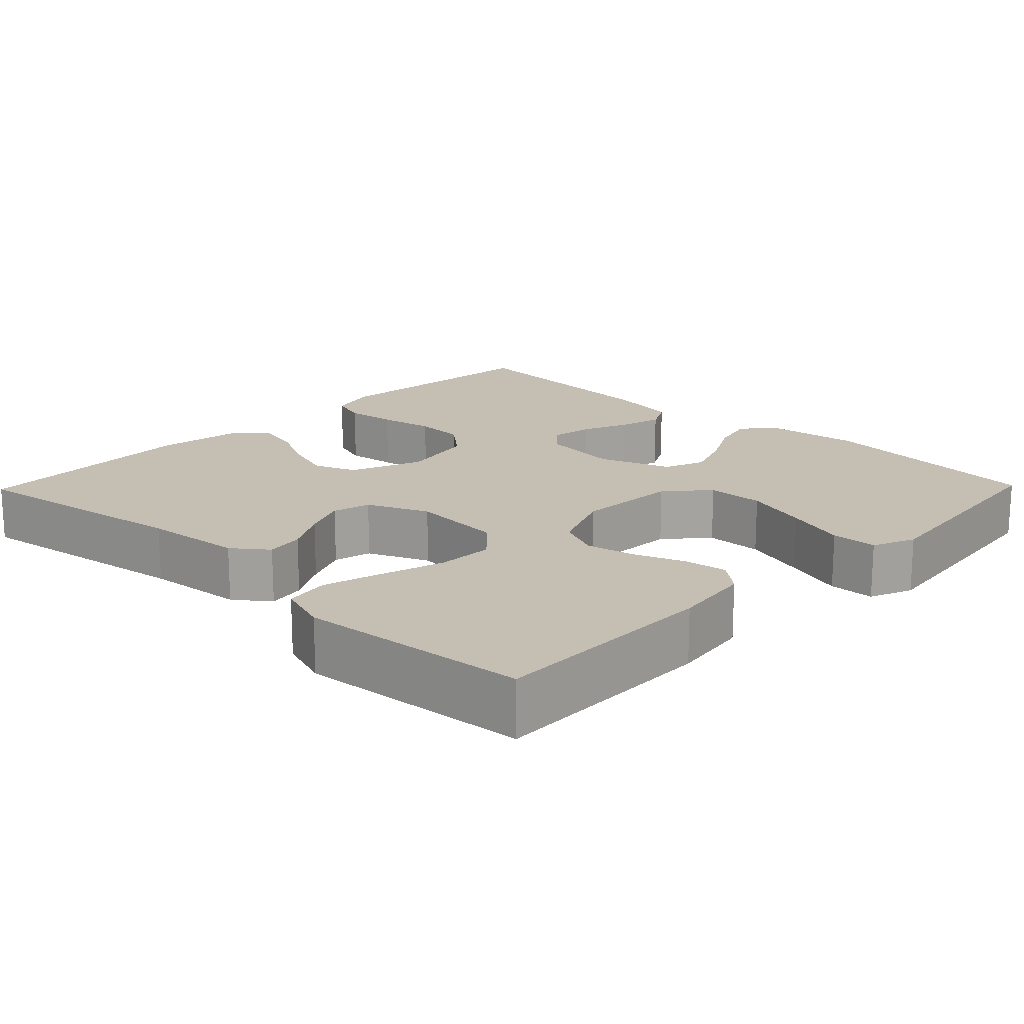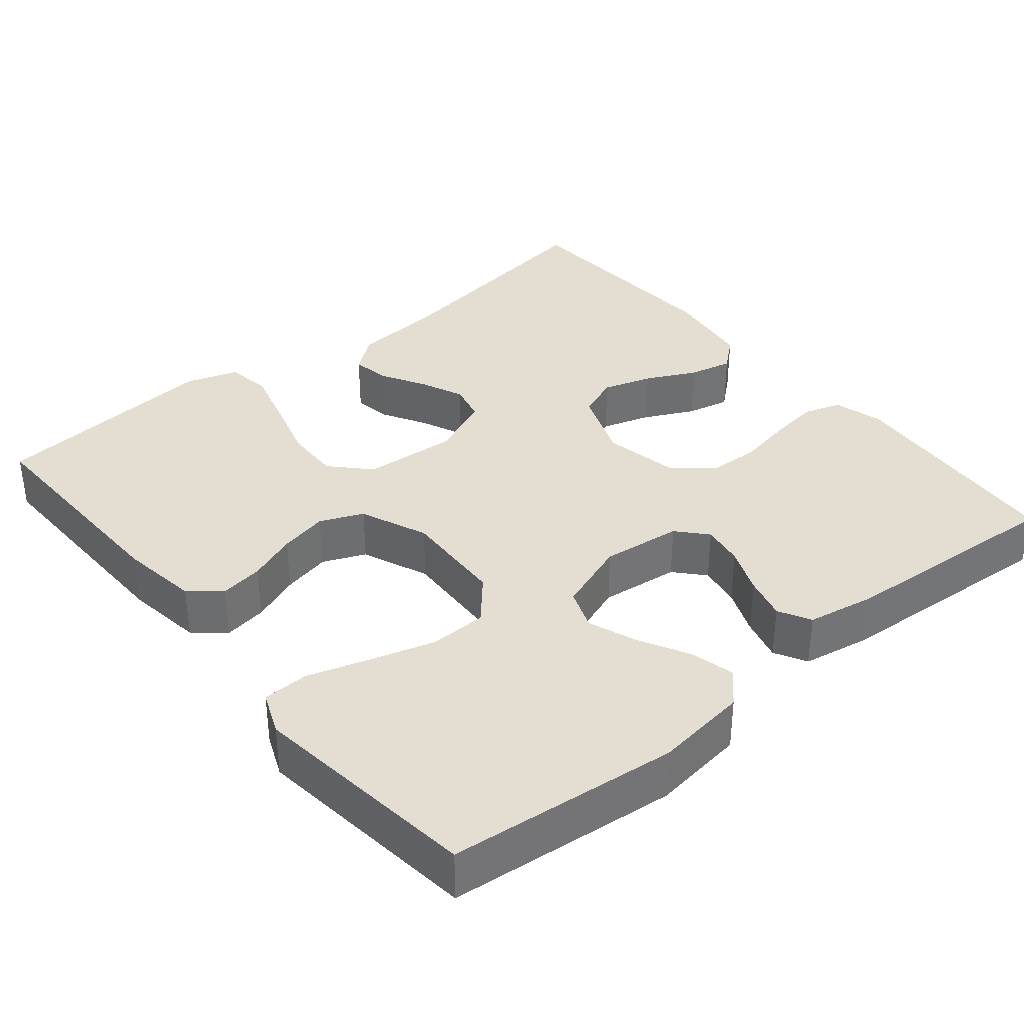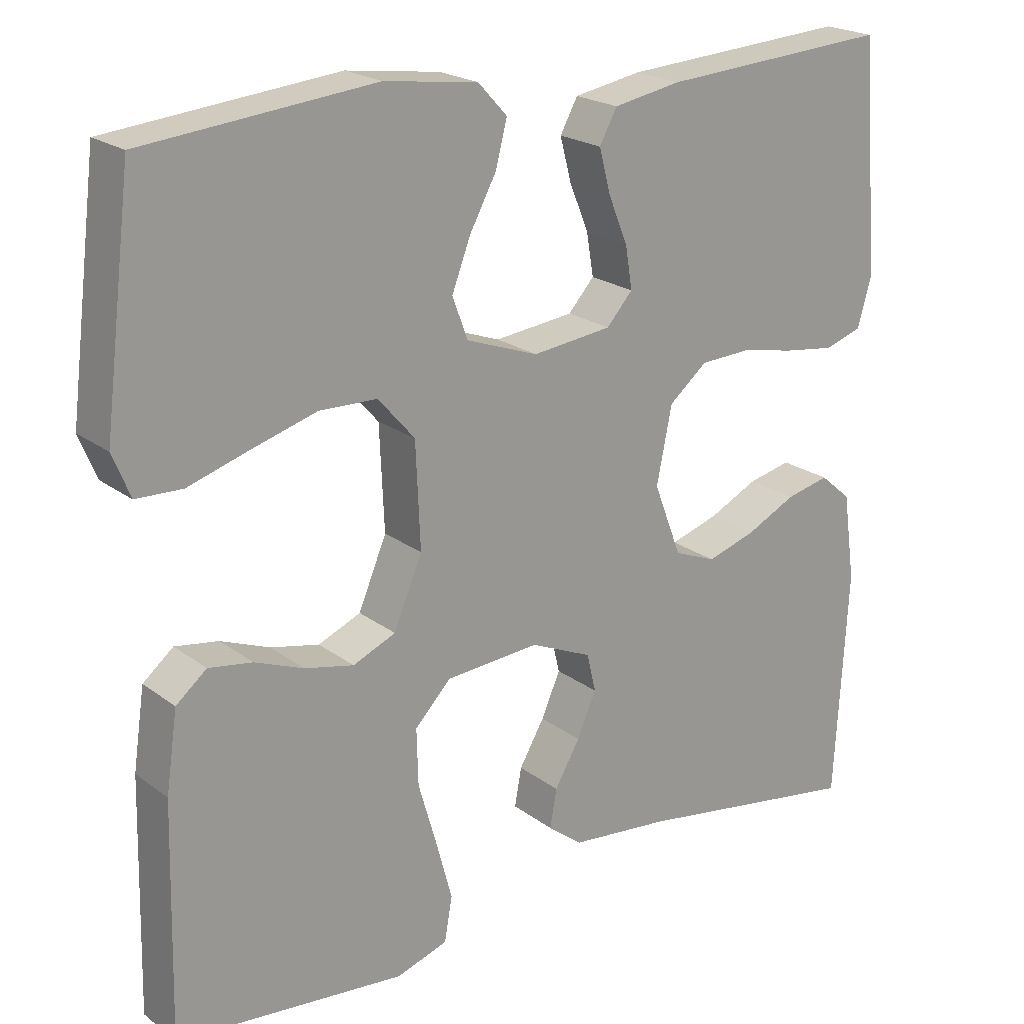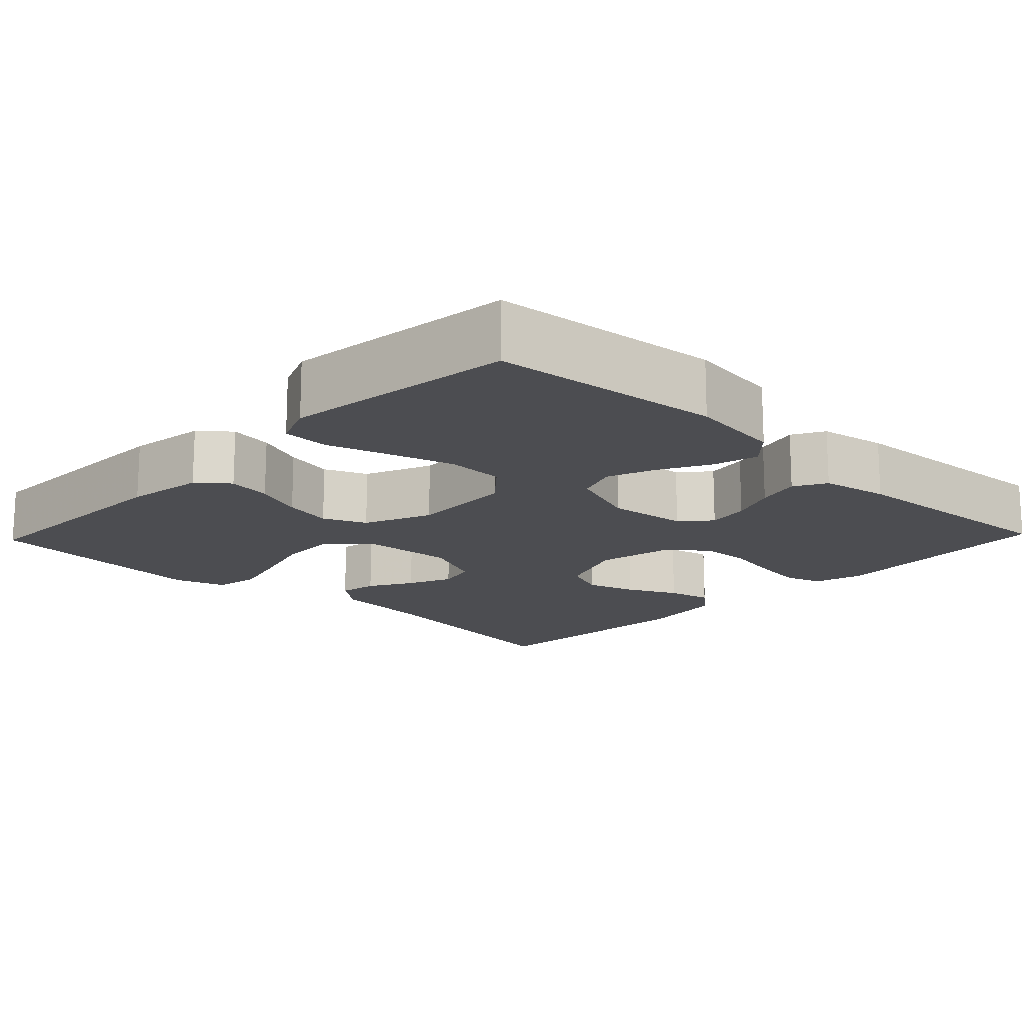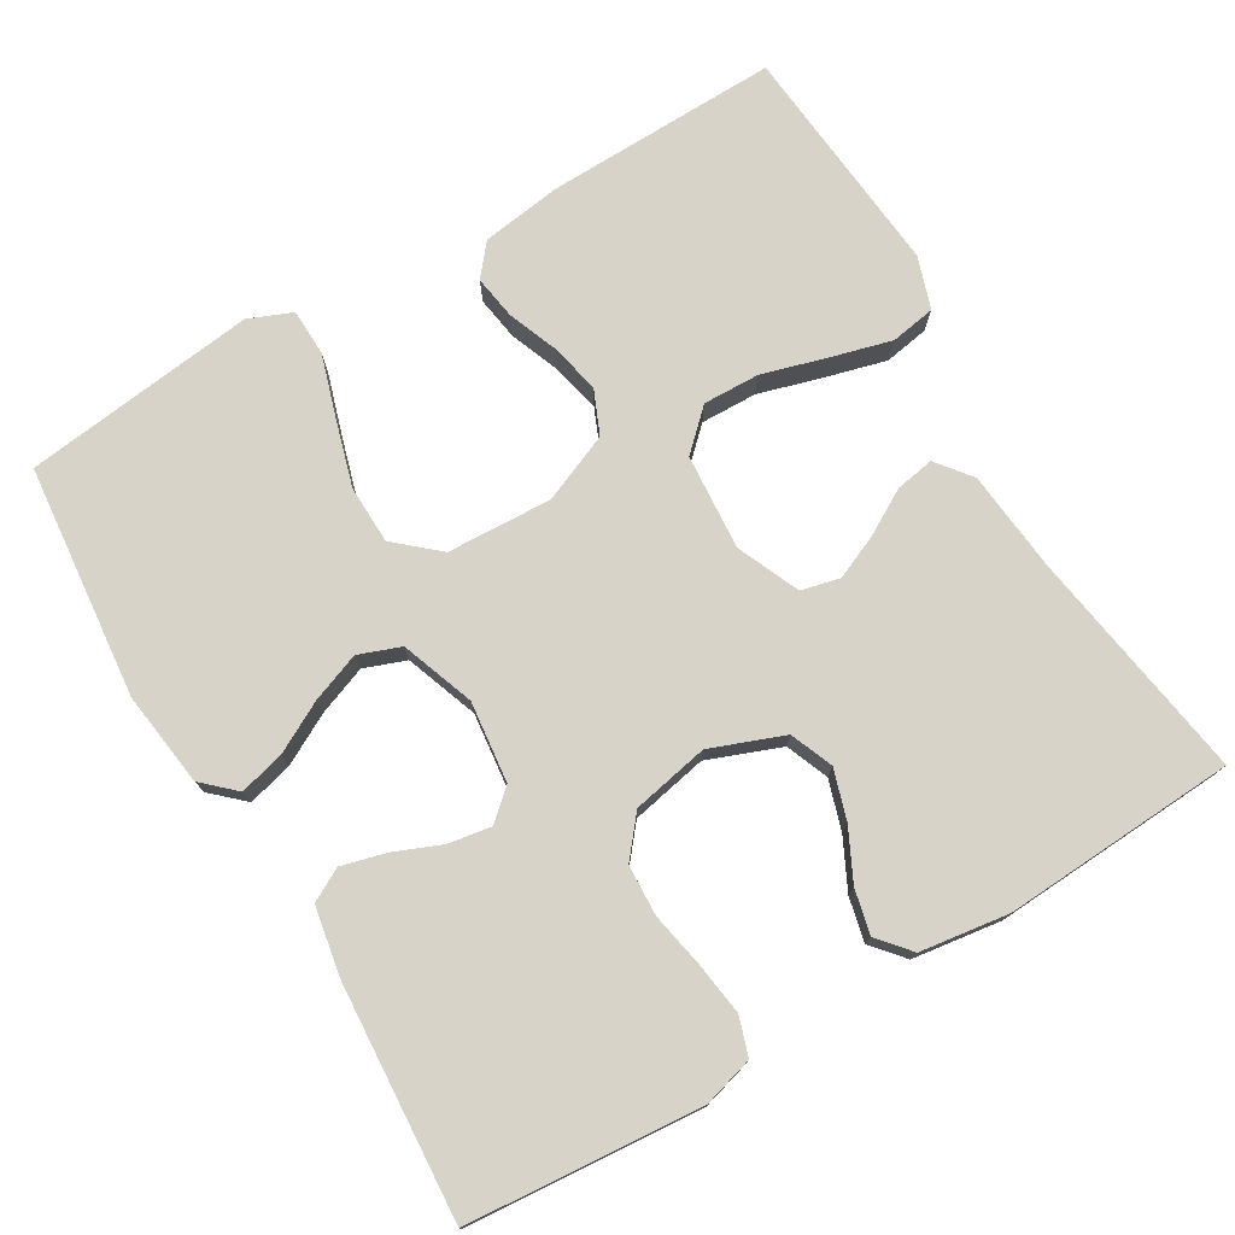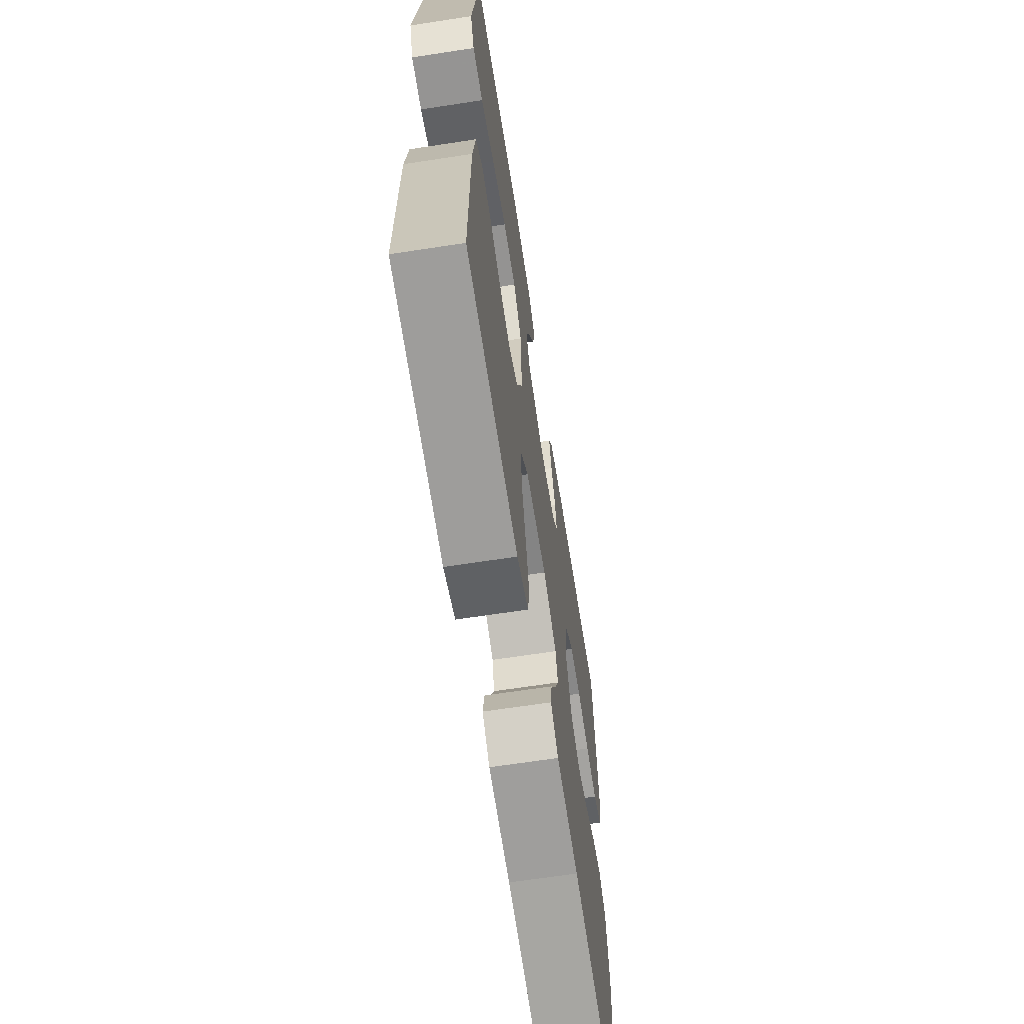
<metadata>
{"format":"obj","ext":"obj","renderer":"f3d","projection":"perspective","resolution":1024,"background":"white","views":[{"elev":17.6,"azim":-135.8,"up":"+Y"},{"elev":36.1,"azim":-39.4,"up":"+Y"},{"elev":21.1,"azim":-37.3,"up":"+Z"},{"elev":-16.2,"azim":-43.7,"up":"+Y"},{"elev":76.0,"azim":59.4,"up":"+Y"},{"elev":-65.4,"azim":-81.2,"up":"+Z"}]}
</metadata>
<code>
v 0.5 0.07 -0.5
v 0.2 0.07 -0.453
v 0.07 0.07 -0.44
v 0.025 0.07 -0.405
v 0.034 0.07 -0.355
v 0.067 0.07 -0.298
v 0.092 0.07 -0.241
v 0.08 0.07 -0.191
v 0 0.07 -0.156
v -0.123 0.07 -0.165
v -0.17 0.07 -0.214
v -0.168 0.07 -0.287
v -0.144 0.07 -0.37
v -0.123 0.07 -0.448
v -0.133 0.07 -0.506
v -0.2 0.07 -0.528
v -0.5 0.07 -0.5
v -0.493 0.07 -0.2
v -0.478 0.07 -0.097
v -0.438 0.07 -0.064
v -0.381 0.07 -0.073
v -0.317 0.07 -0.098
v -0.253 0.07 -0.112
v -0.197 0.07 -0.088
v -0.16 0.07 0
v -0.166 0.07 0.135
v -0.214 0.07 0.19
v -0.289 0.07 0.192
v -0.374 0.07 0.167
v -0.454 0.07 0.142
v -0.514 0.07 0.144
v -0.537 0.07 0.2
v -0.5 0.07 0.5
v -0.2 0.07 0.53
v -0.078 0.07 0.514
v -0.04 0.07 0.473
v -0.055 0.07 0.415
v -0.09 0.07 0.35
v -0.114 0.07 0.287
v -0.094 0.07 0.233
v 0 0.07 0.199
v 0.104 0.07 0.211
v 0.138 0.07 0.249
v 0.129 0.07 0.304
v 0.104 0.07 0.365
v 0.089 0.07 0.422
v 0.112 0.07 0.464
v 0.2 0.07 0.48
v 0.5 0.07 0.5
v 0.524 0.07 0.2
v 0.506 0.07 0.136
v 0.457 0.07 0.12
v 0.391 0.07 0.129
v 0.319 0.07 0.143
v 0.253 0.07 0.14
v 0.203 0.07 0.099
v 0.183 0.07 0
v 0.219 0.07 -0.094
v 0.274 0.07 -0.116
v 0.338 0.07 -0.096
v 0.403 0.07 -0.064
v 0.46 0.07 -0.051
v 0.501 0.07 -0.086
v 0.517 0.07 -0.2
v 0.5 0 -0.5
v 0.2 0 -0.453
v 0.07 0 -0.44
v 0.025 0 -0.405
v 0.034 0 -0.355
v 0.067 0 -0.298
v 0.092 0 -0.241
v 0.08 0 -0.191
v 0 0 -0.156
v -0.123 0 -0.165
v -0.17 0 -0.214
v -0.168 0 -0.287
v -0.144 0 -0.37
v -0.123 0 -0.448
v -0.133 0 -0.506
v -0.2 0 -0.528
v -0.5 0 -0.5
v -0.493 0 -0.2
v -0.478 0 -0.097
v -0.438 0 -0.064
v -0.381 0 -0.073
v -0.317 0 -0.098
v -0.253 0 -0.112
v -0.197 0 -0.088
v -0.16 0 0
v -0.166 0 0.135
v -0.214 0 0.19
v -0.289 0 0.192
v -0.374 0 0.167
v -0.454 0 0.142
v -0.514 0 0.144
v -0.537 0 0.2
v -0.5 0 0.5
v -0.2 0 0.53
v -0.078 0 0.514
v -0.04 0 0.473
v -0.055 0 0.415
v -0.09 0 0.35
v -0.114 0 0.287
v -0.094 0 0.233
v 0 0 0.199
v 0.104 0 0.211
v 0.138 0 0.249
v 0.129 0 0.304
v 0.104 0 0.365
v 0.089 0 0.422
v 0.112 0 0.464
v 0.2 0 0.48
v 0.5 0 0.5
v 0.524 0 0.2
v 0.506 0 0.136
v 0.457 0 0.12
v 0.391 0 0.129
v 0.319 0 0.143
v 0.253 0 0.14
v 0.203 0 0.099
v 0.183 0 0
v 0.219 0 -0.094
v 0.274 0 -0.116
v 0.338 0 -0.096
v 0.403 0 -0.064
v 0.46 0 -0.051
v 0.501 0 -0.086
v 0.517 0 -0.2
f 64 1 2
f 63 64 2
f 62 63 2
f 61 62 2
f 60 61 2
f 4 5 6
f 3 4 6
f 2 3 6
f 60 2 6
f 59 60 6
f 58 59 6 7
f 57 58 7 8
f 56 57 8 9
f 52 53 54
f 51 52 54
f 50 51 54
f 49 50 54
f 48 49 54
f 47 48 54
f 46 47 54
f 45 46 54
f 44 45 54
f 43 44 54 55
f 42 43 55 56
f 36 37 38
f 35 36 38
f 34 35 38
f 33 34 38
f 32 33 38
f 31 32 38
f 30 31 38
f 29 30 38
f 28 29 38 39
f 27 28 39 40
f 20 21 22
f 19 20 22
f 18 19 22
f 17 18 22
f 16 17 22
f 15 16 22
f 14 15 22
f 13 14 22
f 12 13 22
f 11 12 22 23
f 10 11 23 24
f 10 24 25
f 9 10 25
f 56 9 25
f 42 56 25
f 41 42 25
f 41 25 26
f 26 27 40 41
f 66 65 128
f 66 128 127
f 66 127 126
f 66 126 125
f 66 125 124
f 70 69 68
f 70 68 67
f 70 67 66
f 70 66 124
f 70 124 123
f 71 70 123 122
f 72 71 122 121
f 73 72 121 120
f 118 117 116
f 118 116 115
f 118 115 114
f 118 114 113
f 118 113 112
f 118 112 111
f 118 111 110
f 118 110 109
f 118 109 108
f 119 118 108 107
f 120 119 107 106
f 102 101 100
f 102 100 99
f 102 99 98
f 102 98 97
f 102 97 96
f 102 96 95
f 102 95 94
f 102 94 93
f 103 102 93 92
f 104 103 92 91
f 86 85 84
f 86 84 83
f 86 83 82
f 86 82 81
f 86 81 80
f 86 80 79
f 86 79 78
f 86 78 77
f 86 77 76
f 87 86 76 75
f 88 87 75 74
f 89 88 74
f 89 74 73
f 89 73 120
f 89 120 106
f 89 106 105
f 90 89 105
f 105 104 91 90
f 1 65 66 2
f 2 66 67 3
f 3 67 68 4
f 4 68 69 5
f 5 69 70 6
f 6 70 71 7
f 7 71 72 8
f 8 72 73 9
f 9 73 74 10
f 10 74 75 11
f 11 75 76 12
f 12 76 77 13
f 13 77 78 14
f 14 78 79 15
f 15 79 80 16
f 16 80 81 17
f 17 81 82 18
f 18 82 83 19
f 19 83 84 20
f 20 84 85 21
f 21 85 86 22
f 22 86 87 23
f 23 87 88 24
f 24 88 89 25
f 25 89 90 26
f 26 90 91 27
f 27 91 92 28
f 28 92 93 29
f 29 93 94 30
f 30 94 95 31
f 31 95 96 32
f 32 96 97 33
f 33 97 98 34
f 34 98 99 35
f 35 99 100 36
f 36 100 101 37
f 37 101 102 38
f 38 102 103 39
f 39 103 104 40
f 40 104 105 41
f 41 105 106 42
f 42 106 107 43
f 43 107 108 44
f 44 108 109 45
f 45 109 110 46
f 46 110 111 47
f 47 111 112 48
f 48 112 113 49
f 49 113 114 50
f 50 114 115 51
f 51 115 116 52
f 52 116 117 53
f 53 117 118 54
f 54 118 119 55
f 55 119 120 56
f 56 120 121 57
f 57 121 122 58
f 58 122 123 59
f 59 123 124 60
f 60 124 125 61
f 61 125 126 62
f 62 126 127 63
f 63 127 128 64
f 64 128 65 1

</code>
